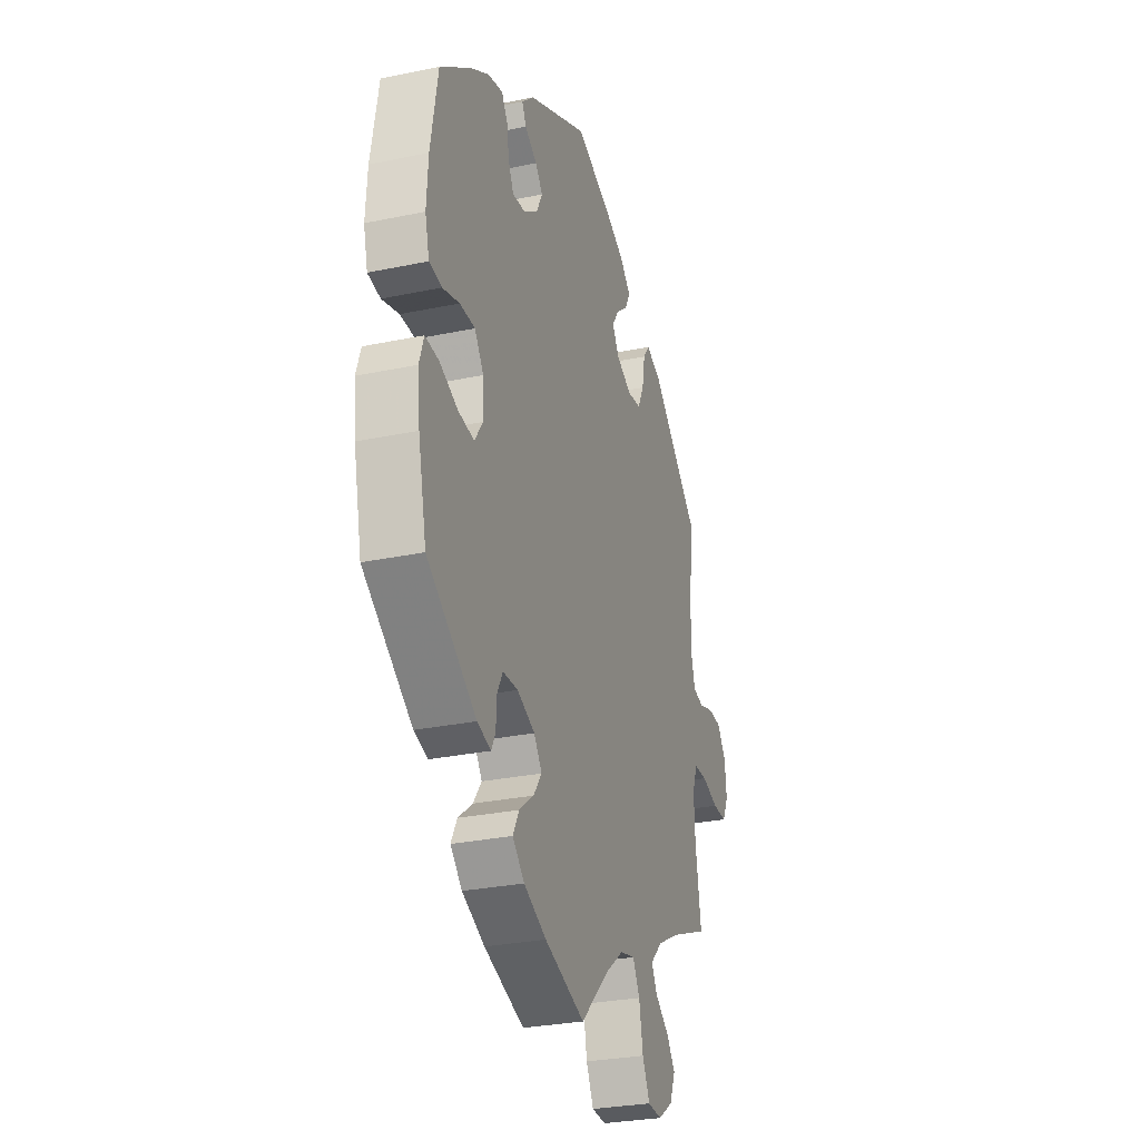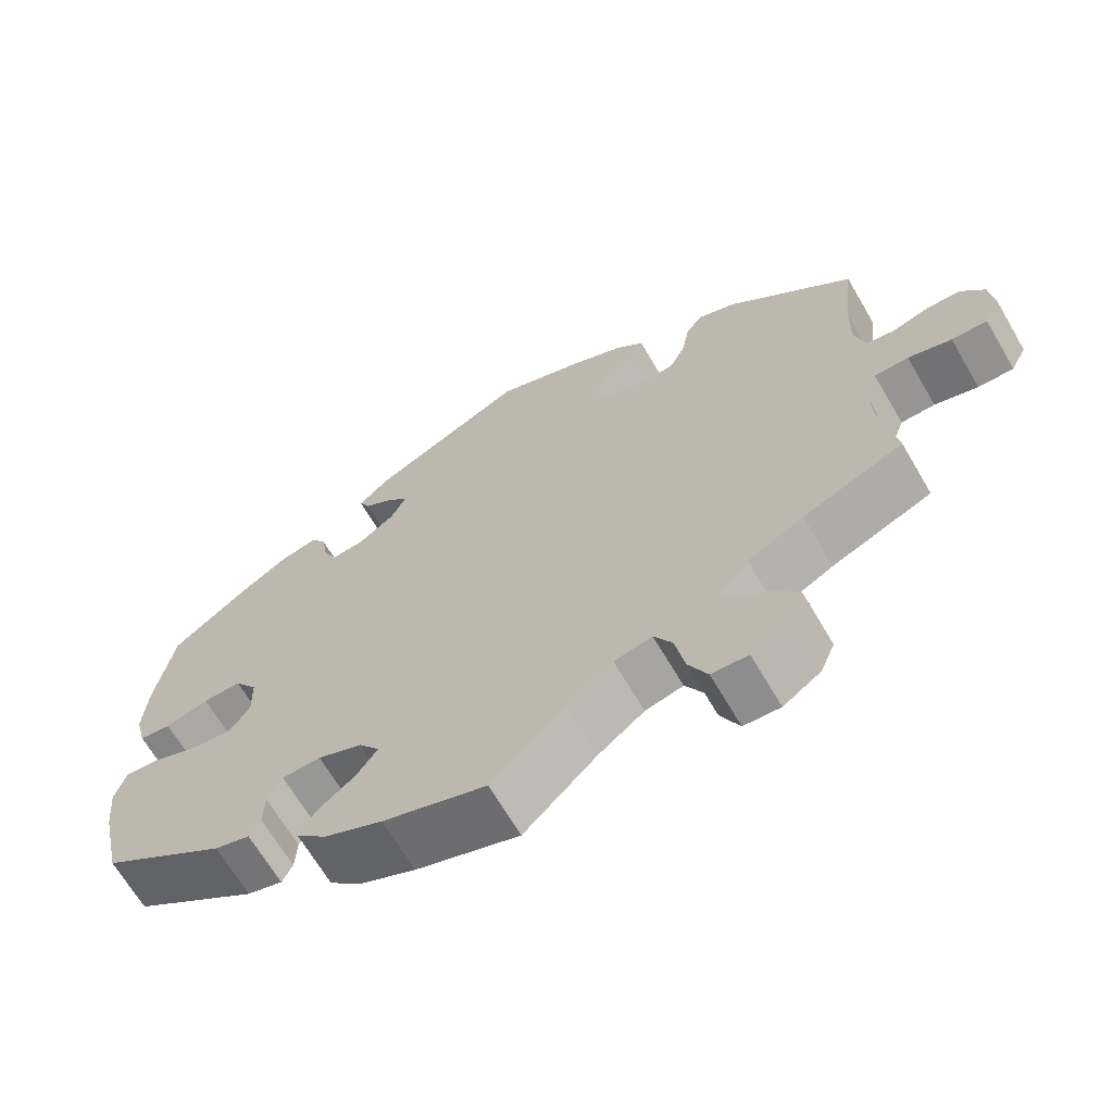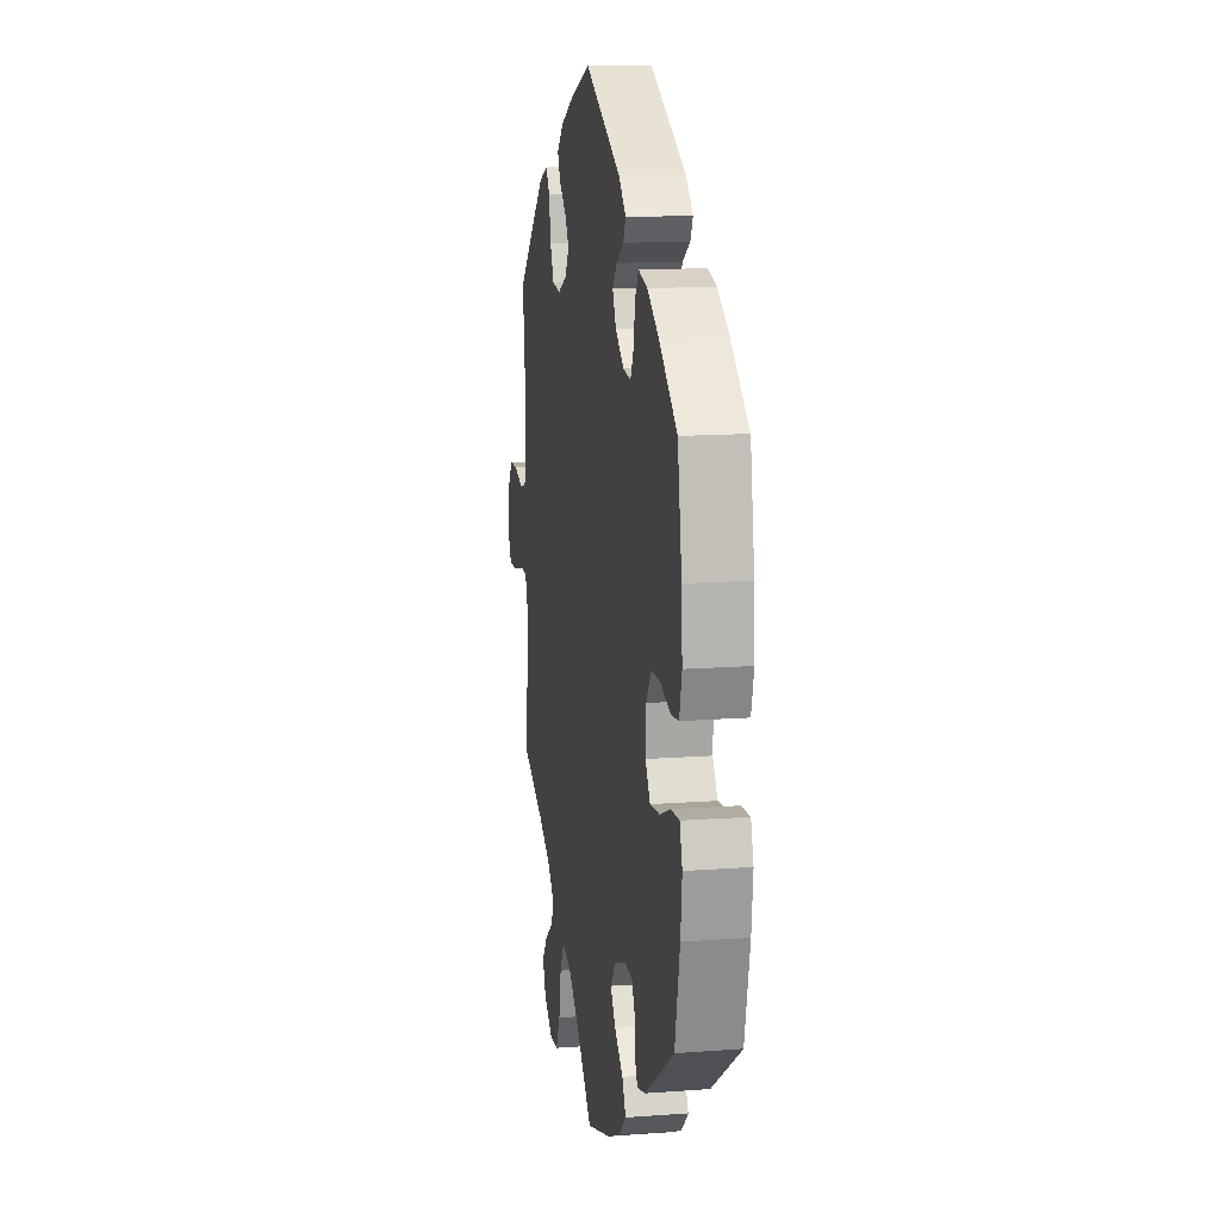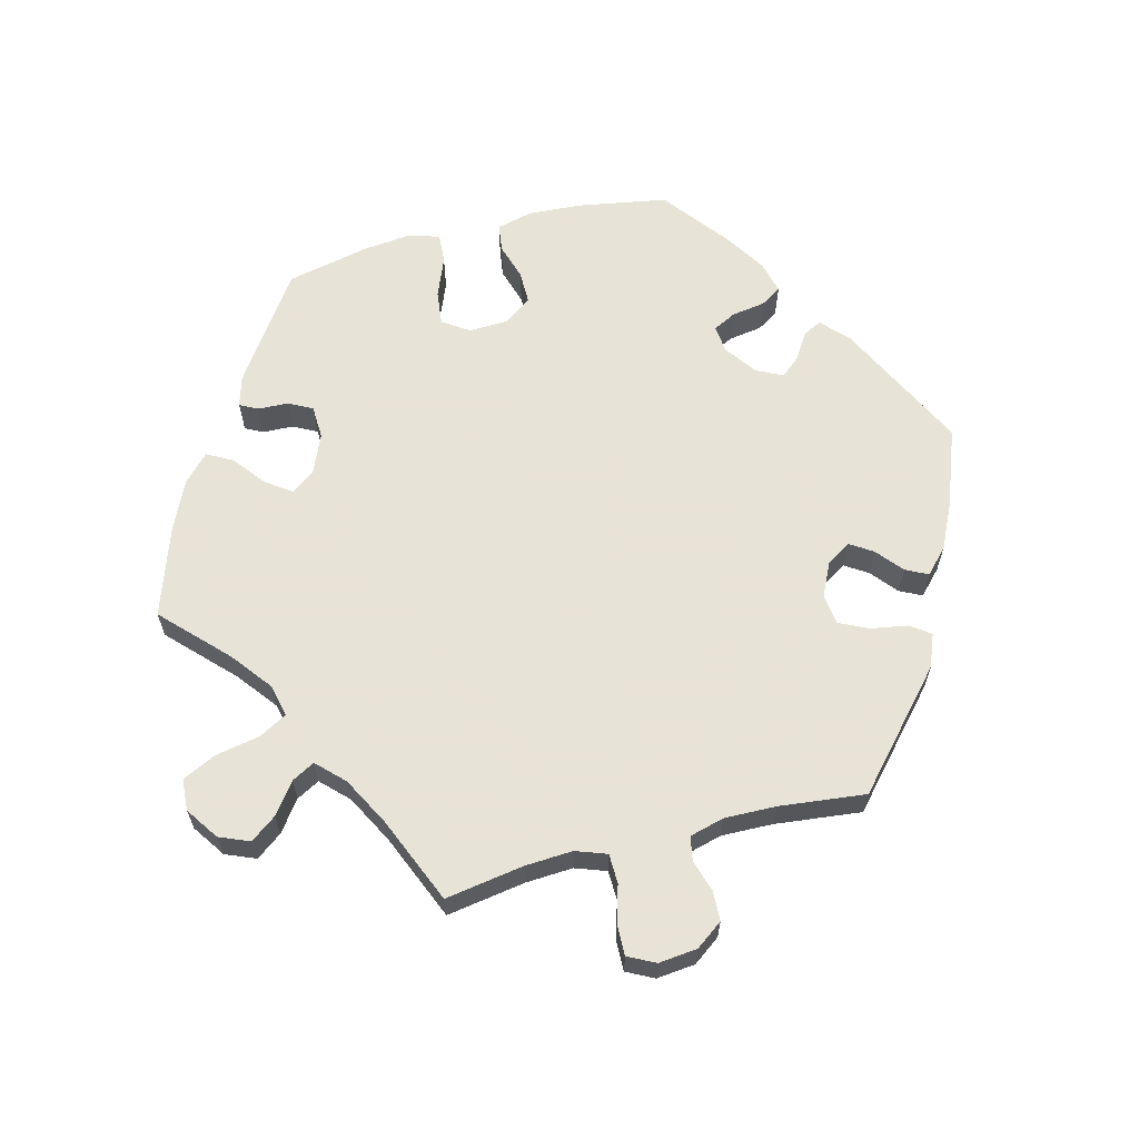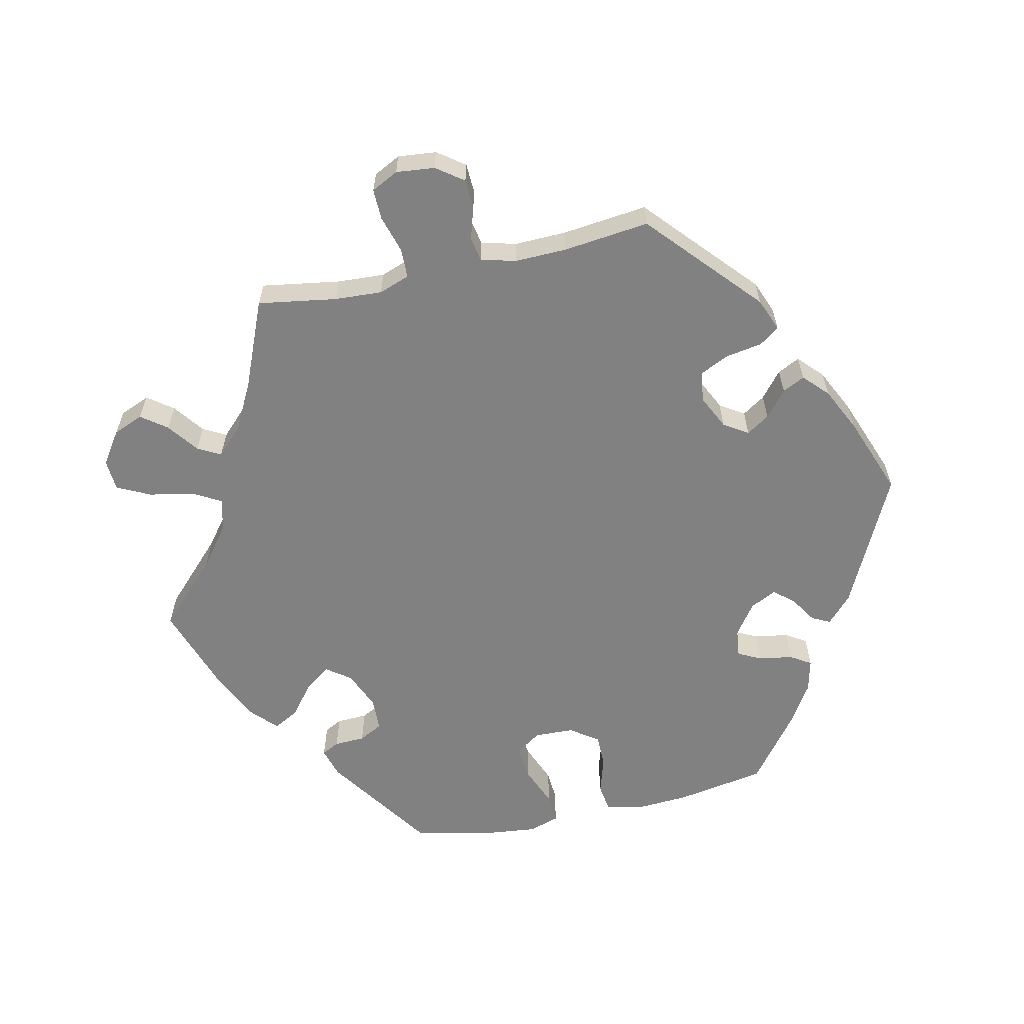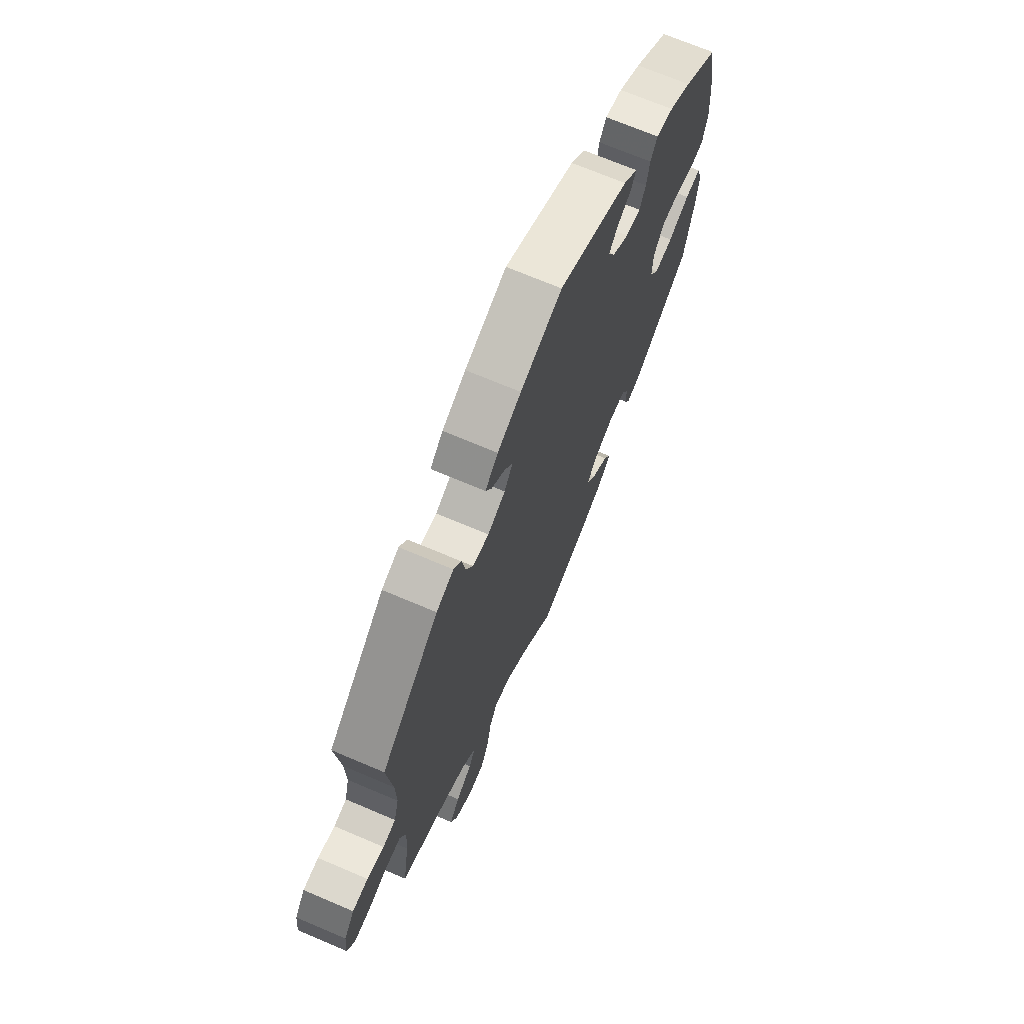
<metadata>
{"format":"obj","ext":"obj","renderer":"f3d","projection":"perspective","resolution":1024,"background":"white","views":[{"elev":-29.0,"azim":107.3,"up":"+Z"},{"elev":-66.8,"azim":-149.7,"up":"+Z"},{"elev":13.9,"azim":80.6,"up":"+Z"},{"elev":62.6,"azim":-104.6,"up":"+Y"},{"elev":-60.5,"azim":-77.6,"up":"+Y"},{"elev":69.9,"azim":-66.9,"up":"+Z"}]}
</metadata>
<code>
v -0.386 0.07 -0.553
v 0.558 0.07 -0.062
v -0.367 0.07 -0.599
v -0.267 0.07 0.349
v -0.288 0.07 0.393
v -0.208 0.07 0.473
v -0.571 0.07 0.04
v -0.405 0.07 -0.365
v 0.402 0.07 0.047
v 0.181 0.07 -0.348
v -0.357 0.07 -0.514
v 0 0.07 -0.62
v 0.312 0.07 -0.408
v -0.231 0.07 -0.511
v 0 0.07 0.62
v 0.566 0.07 0.091
v -0.225 0.07 0.507
v 0.565 0.07 -0.183
v 0.51 0.07 0.03
v -0.531 0.07 -0.071
v 0.45 0.07 -0.09
v 0.231 0.07 -0.462
v -0.32 0.07 0.48
v 0.294 0.07 0.356
v 0.252 0.07 -0.501
v -0.522 0.07 0.179
v -0.62 0.07 0.055
v -0.701 0.07 -0.047
v -0.22 0.07 0.343
v 0.231 0.07 0.455
v 0.372 0.07 0.427
v 0.436 0.07 0.387
v 0.326 0.07 -0.435
v -0.096 0.07 -0.527
v -0.188 0.07 0.542
v 0.552 0.07 0.036
v -0.298 0.07 0.45
v -0.31 0.07 -0.479
v 0.276 0.07 0.32
v -0.537 0.07 -0.31
v -0.534 0.07 0.047
v 0.291 0.07 -0.325
v -0.207 0.07 -0.468
v -0.518 0.07 -0.19
v -0.317 0.07 -0.633
v -0.68 0.07 -0.088
v 0.182 0.07 -0.424
v -0.576 0.07 -0.07
v -0.537 0.07 0.31
v -0.633 0.07 -0.087
v 0.204 0.07 0.521
v 0.537 0.07 -0.31
v 0.233 0.07 0.325
v 0.512 0.07 -0.065
v -0.169 0.07 0.368
v 0.302 0.07 0.407
v -0.695 0.07 0.012
v 0.537 0.07 0.31
v 0.165 0.07 0.399
v -0.665 0.07 0.053
v -0.168 0.07 0.44
v 0.453 0.07 0.047
v -0.291 0.07 -0.444
v 0.136 0.07 -0.574
v 0.212 0.07 -0.539
v 0.24 0.07 -0.323
v -0.12 0.07 0.575
v 0.185 0.07 0.359
v -0.514 0.07 -0.118
v -0.331 0.07 -0.404
v 0.397 0.07 -0.096
v -0.269 0.07 -0.63
v 0.37 0.07 -0.056
v -0.37 0.07 0.46
v 0.573 0.07 -0.108
v 0.154 0.07 -0.385
v 0.322 0.07 0.439
v 0.245 0.07 0.483
v -0.244 0.07 -0.579
v 0.561 0.07 0.173
v 0.372 0.07 -0.422
v 0.31 0.07 -0.361
v 0.372 0.07 0.004
v -0.157 0.07 -0.48
v -0.145 0.07 0.405
v -0.52 0.07 0.1
v 0.19 0.07 0.429
v -0.386 -0 -0.553
v 0.558 -0 -0.062
v -0.367 -0 -0.599
v -0.267 -0 0.349
v -0.288 -0 0.393
v -0.208 -0 0.473
v -0.571 -0 0.04
v -0.405 -0 -0.365
v 0.402 -0 0.047
v 0.181 -0 -0.348
v -0.357 -0 -0.514
v 0 -0 -0.62
v 0.312 -0 -0.408
v -0.231 -0 -0.511
v 0 -0 0.62
v 0.566 -0 0.091
v -0.225 -0 0.507
v 0.565 -0 -0.183
v 0.51 -0 0.03
v -0.531 -0 -0.071
v 0.45 -0 -0.09
v 0.231 -0 -0.462
v -0.32 -0 0.48
v 0.294 -0 0.356
v 0.252 -0 -0.501
v -0.522 -0 0.179
v -0.62 -0 0.055
v -0.701 -0 -0.047
v -0.22 -0 0.343
v 0.231 -0 0.455
v 0.372 -0 0.427
v 0.436 -0 0.387
v 0.326 -0 -0.435
v -0.096 -0 -0.527
v -0.188 -0 0.542
v 0.552 -0 0.036
v -0.298 -0 0.45
v -0.31 -0 -0.479
v 0.276 -0 0.32
v -0.537 -0 -0.31
v -0.534 -0 0.047
v 0.291 -0 -0.325
v -0.207 -0 -0.468
v -0.518 -0 -0.19
v -0.317 -0 -0.633
v -0.68 -0 -0.088
v 0.182 -0 -0.424
v -0.576 -0 -0.07
v -0.537 -0 0.31
v -0.633 -0 -0.087
v 0.204 -0 0.521
v 0.537 -0 -0.31
v 0.233 -0 0.325
v 0.512 -0 -0.065
v -0.169 -0 0.368
v 0.302 -0 0.407
v -0.695 -0 0.012
v 0.537 -0 0.31
v 0.165 -0 0.399
v -0.665 -0 0.053
v -0.168 -0 0.44
v 0.453 -0 0.047
v -0.291 -0 -0.444
v 0.136 -0 -0.574
v 0.212 -0 -0.539
v 0.24 -0 -0.323
v -0.12 -0 0.575
v 0.185 -0 0.359
v -0.514 -0 -0.118
v -0.331 -0 -0.404
v 0.397 -0 -0.096
v -0.269 -0 -0.63
v 0.37 -0 -0.056
v -0.37 -0 0.46
v 0.573 -0 -0.108
v 0.154 -0 -0.385
v 0.322 -0 0.439
v 0.245 -0 0.483
v -0.244 -0 -0.579
v 0.561 -0 0.173
v 0.372 -0 -0.422
v 0.31 -0 -0.361
v 0.372 -0 0.004
v -0.157 -0 -0.48
v -0.145 -0 0.405
v -0.52 -0 0.1
v 0.19 -0 0.429
f 8 40 44
f 70 8 44 69
f 63 70 69 20
f 3 1 11 38
f 3 38 63
f 45 3 63
f 14 79 72 45
f 43 14 45 63
f 84 43 63 20
f 65 64 12 34
f 65 34 84 20
f 47 22 25 65
f 76 47 65 20
f 81 33 13 82
f 81 82 42
f 52 81 42
f 18 52 42 66
f 21 54 2 75
f 71 21 75 18
f 16 36 19 62
f 16 62 9
f 80 16 9
f 58 80 9
f 32 58 9 83
f 24 56 77 31
f 39 24 31 32
f 51 78 30 87
f 51 87 59
f 15 51 59
f 67 15 59 68
f 61 6 17 35
f 85 61 35 67
f 74 23 37 5
f 26 49 74 5
f 86 26 5 4
f 41 86 4 29
f 57 60 27 7
f 57 7 41
f 28 57 41
f 48 50 46 28
f 20 48 28 41
f 10 76 20 41
f 71 18 66 10
f 73 71 10 41
f 39 32 83
f 53 39 83 73
f 68 53 73 41
f 85 67 68
f 55 85 68
f 41 29 55 68
f 131 127 95
f 156 131 95 157
f 107 156 157 150
f 125 98 88 90
f 150 125 90
f 150 90 132
f 132 159 166 101
f 150 132 101 130
f 107 150 130 171
f 121 99 151 152
f 107 171 121 152
f 152 112 109 134
f 107 152 134 163
f 169 100 120 168
f 129 169 168
f 129 168 139
f 153 129 139 105
f 162 89 141 108
f 105 162 108 158
f 149 106 123 103
f 96 149 103
f 96 103 167
f 96 167 145
f 170 96 145 119
f 118 164 143 111
f 119 118 111 126
f 174 117 165 138
f 146 174 138
f 146 138 102
f 155 146 102 154
f 122 104 93 148
f 154 122 148 172
f 92 124 110 161
f 92 161 136 113
f 91 92 113 173
f 116 91 173 128
f 94 114 147 144
f 128 94 144
f 128 144 115
f 115 133 137 135
f 128 115 135 107
f 128 107 163 97
f 97 153 105 158
f 128 97 158 160
f 170 119 126
f 160 170 126 140
f 128 160 140 155
f 155 154 172
f 155 172 142
f 155 142 116 128
f 44 131 156 69
f 69 156 107 20
f 20 107 135 48
f 48 135 137 50
f 50 137 133 46
f 46 133 115 28
f 28 115 144 57
f 57 144 147 60
f 60 147 114 27
f 27 114 94 7
f 7 94 128 41
f 41 128 173 86
f 86 173 113 26
f 26 113 136 49
f 49 136 161 74
f 74 161 110 23
f 23 110 124 37
f 37 124 92 5
f 5 92 91 4
f 4 91 116 29
f 29 116 142 55
f 55 142 172 85
f 85 172 148 61
f 61 148 93 6
f 6 93 104 17
f 17 104 122 35
f 35 122 154 67
f 67 154 102 15
f 15 102 138 51
f 51 138 165 78
f 78 165 117 30
f 30 117 174 87
f 87 174 146 59
f 59 146 155 68
f 68 155 140 53
f 53 140 126 39
f 39 126 111 24
f 24 111 143 56
f 56 143 164 77
f 77 164 118 31
f 31 118 119 32
f 32 119 145 58
f 58 145 167 80
f 80 167 103 16
f 16 103 123 36
f 36 123 106 19
f 19 106 149 62
f 62 149 96 9
f 9 96 170 83
f 83 170 160 73
f 73 160 158 71
f 71 158 108 21
f 21 108 141 54
f 54 141 89 2
f 2 89 162 75
f 75 162 105 18
f 18 105 139 52
f 52 139 168 81
f 81 168 120 33
f 33 120 100 13
f 13 100 169 82
f 82 169 129 42
f 42 129 153 66
f 66 153 97 10
f 10 97 163 76
f 76 163 134 47
f 47 134 109 22
f 22 109 112 25
f 25 112 152 65
f 65 152 151 64
f 64 151 99 12
f 12 99 121 34
f 34 121 171 84
f 84 171 130 43
f 43 130 101 14
f 14 101 166 79
f 79 166 159 72
f 72 159 132 45
f 45 132 90 3
f 3 90 88 1
f 1 88 98 11
f 11 98 125 38
f 38 125 150 63
f 63 150 157 70
f 70 157 95 8
f 8 95 127 40
f 40 127 131 44

</code>
